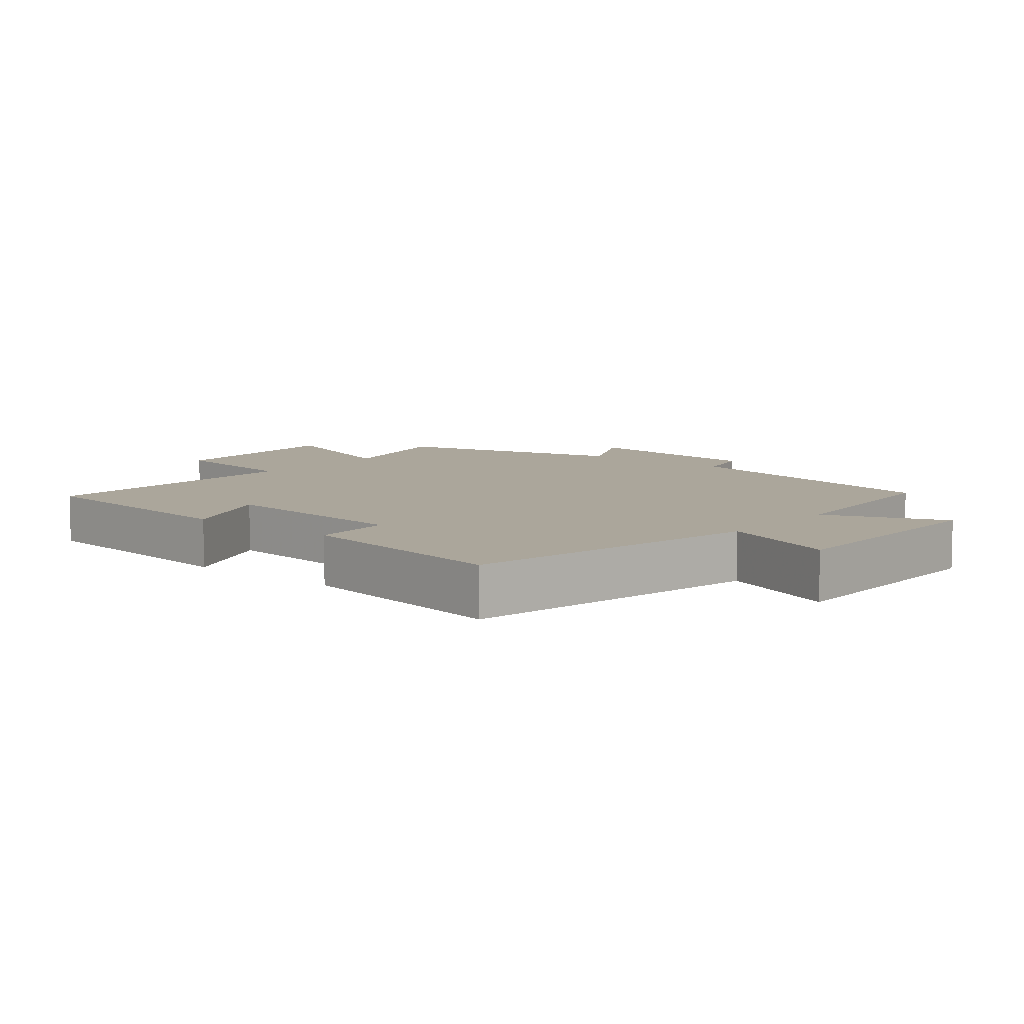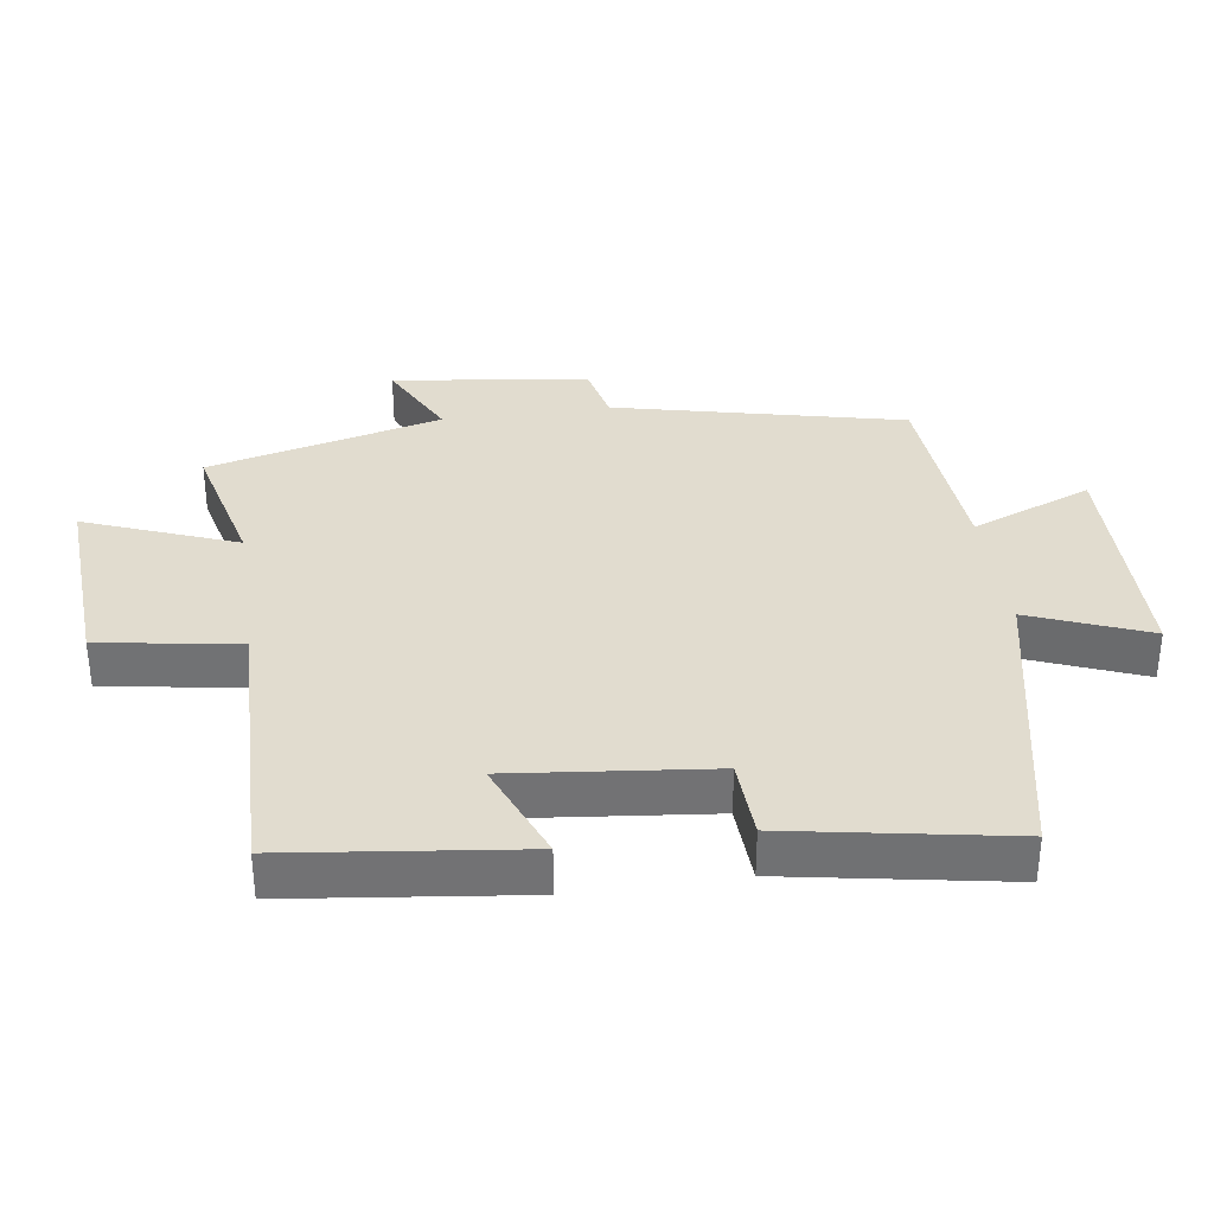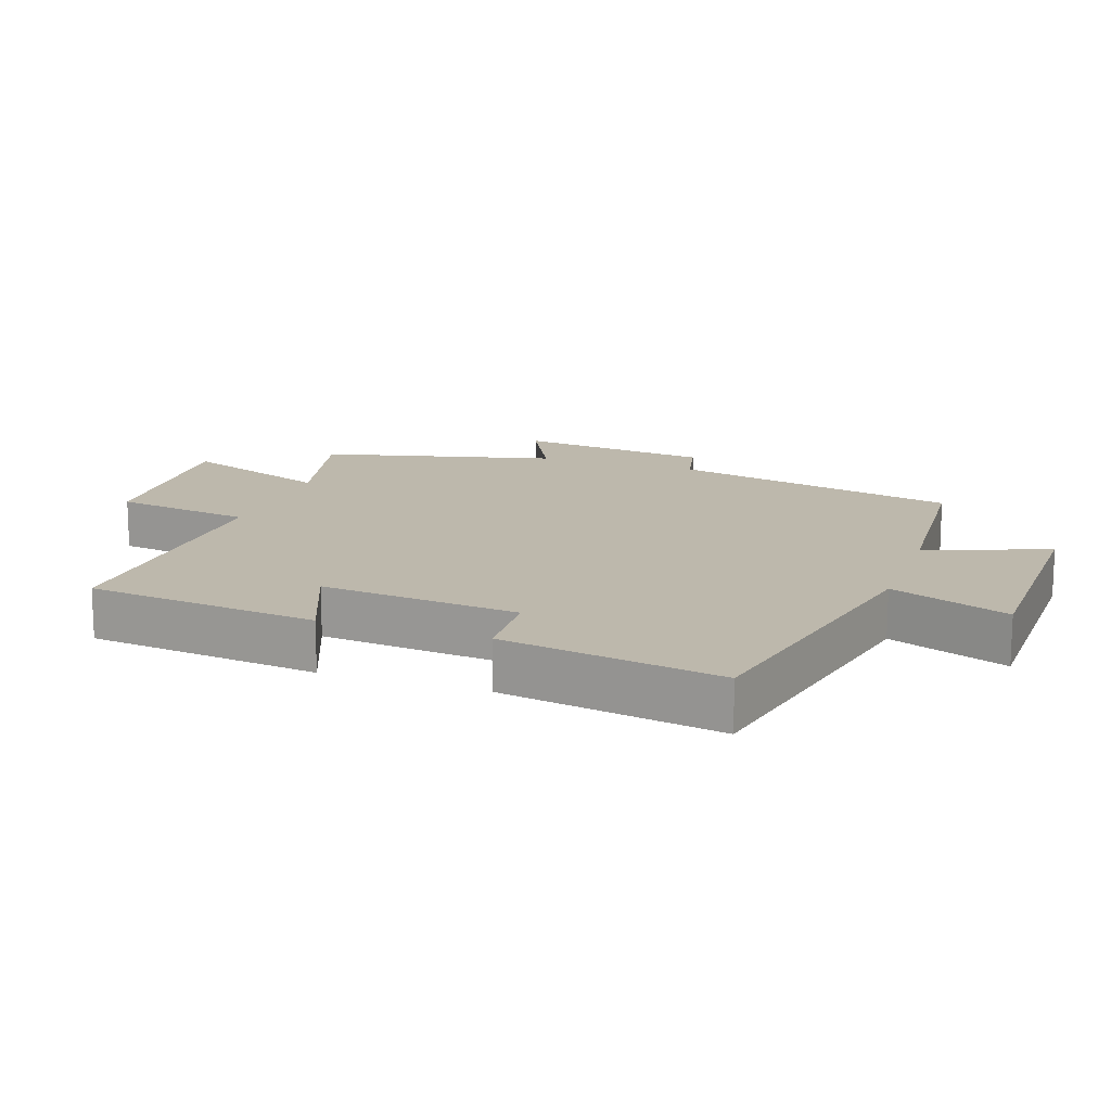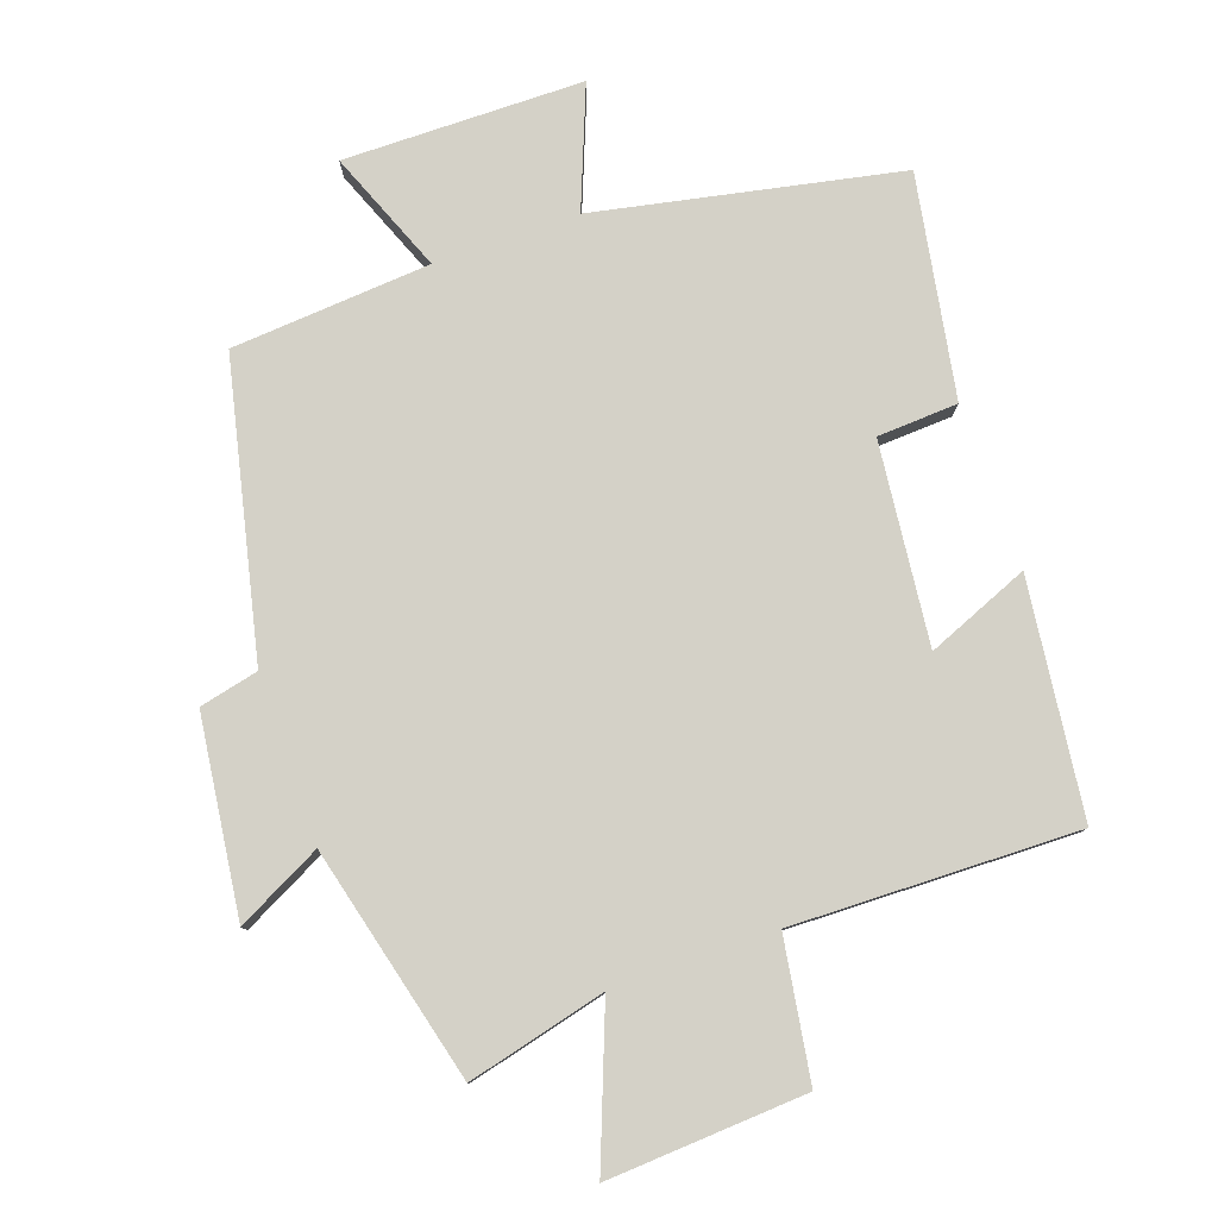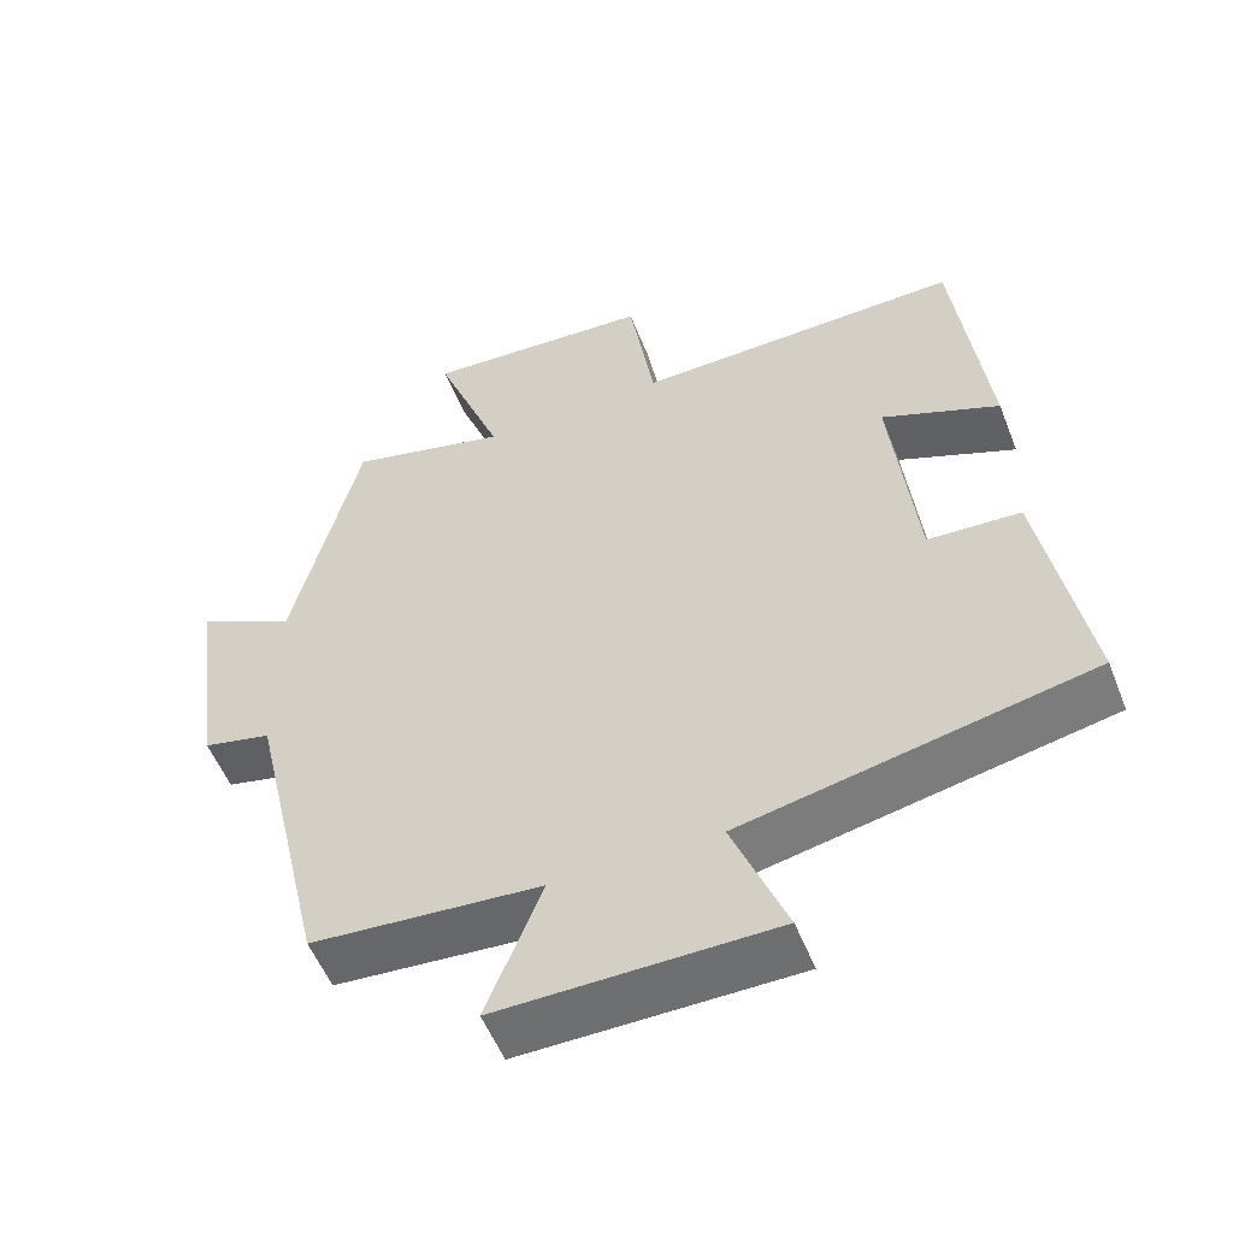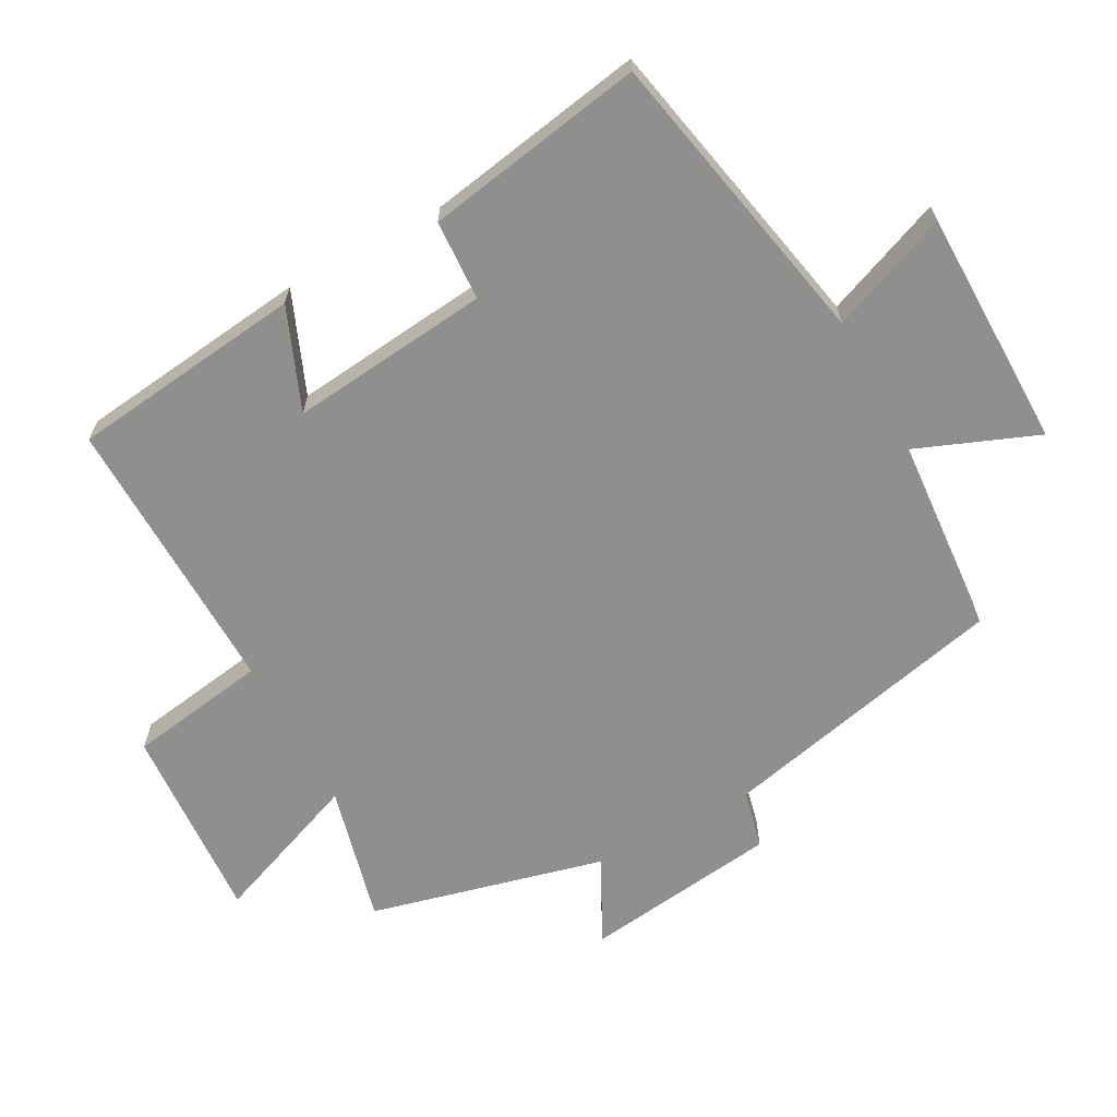
<metadata>
{"format":"obj","ext":"obj","renderer":"f3d","projection":"perspective","resolution":1024,"background":"white","views":[{"elev":8.0,"azim":129.3,"up":"+Y"},{"elev":34.5,"azim":81.9,"up":"+Y"},{"elev":14.8,"azim":109.2,"up":"+Y"},{"elev":79.8,"azim":-19.4,"up":"+Y"},{"elev":-54.2,"azim":21.4,"up":"+Z"},{"elev":-65.2,"azim":118.4,"up":"+Y"}]}
</metadata>
<code>
v 0.458 0.07 0.51
v 0.5 0.07 0.162
v 0.348 0.07 0.224
v 0.38 0.07 -0.074
v 0.5 0.07 -0.08
v 0.558 0.07 -0.408
v 0.109 0.07 -0.5
v 0.179 0.07 -0.677
v -0.177 0.07 -0.681
v -0.105 0.07 -0.5
v -0.401 0.07 -0.478
v -0.5 0.07 -0.047
v -0.588 0.07 -0.027
v -0.626 0.07 0.265
v -0.5 0.07 0.201
v -0.413 0.07 0.551
v -0.207 0.07 0.5
v -0.294 0.07 0.726
v 0.002 0.07 0.708
v 0.035 0.07 0.5
v 0.458 0 0.51
v 0.5 0 0.162
v 0.348 0 0.224
v 0.38 0 -0.074
v 0.5 0 -0.08
v 0.558 0 -0.408
v 0.109 0 -0.5
v 0.179 0 -0.677
v -0.177 0 -0.681
v -0.105 0 -0.5
v -0.401 0 -0.478
v -0.5 0 -0.047
v -0.588 0 -0.027
v -0.626 0 0.265
v -0.5 0 0.201
v -0.413 0 0.551
v -0.207 0 0.5
v -0.294 0 0.726
v 0.002 0 0.708
v 0.035 0 0.5
f 17 18 19 20
f 15 16 17
f 15 17 20
f 12 13 14 15
f 15 20 1
f 12 15 1
f 11 12 1
f 10 11 1
f 7 8 9 10
f 6 7 10
f 5 6 10
f 4 5 10
f 3 4 10
f 1 2 3
f 1 3 10
f 40 39 38 37
f 37 36 35
f 40 37 35
f 35 34 33 32
f 21 40 35
f 21 35 32
f 21 32 31
f 21 31 30
f 30 29 28 27
f 30 27 26
f 30 26 25
f 30 25 24
f 30 24 23
f 23 22 21
f 30 23 21
f 1 21 22 2
f 2 22 23 3
f 3 23 24 4
f 4 24 25 5
f 5 25 26 6
f 6 26 27 7
f 7 27 28 8
f 8 28 29 9
f 9 29 30 10
f 10 30 31 11
f 11 31 32 12
f 12 32 33 13
f 13 33 34 14
f 14 34 35 15
f 15 35 36 16
f 16 36 37 17
f 17 37 38 18
f 18 38 39 19
f 19 39 40 20
f 20 40 21 1

</code>
